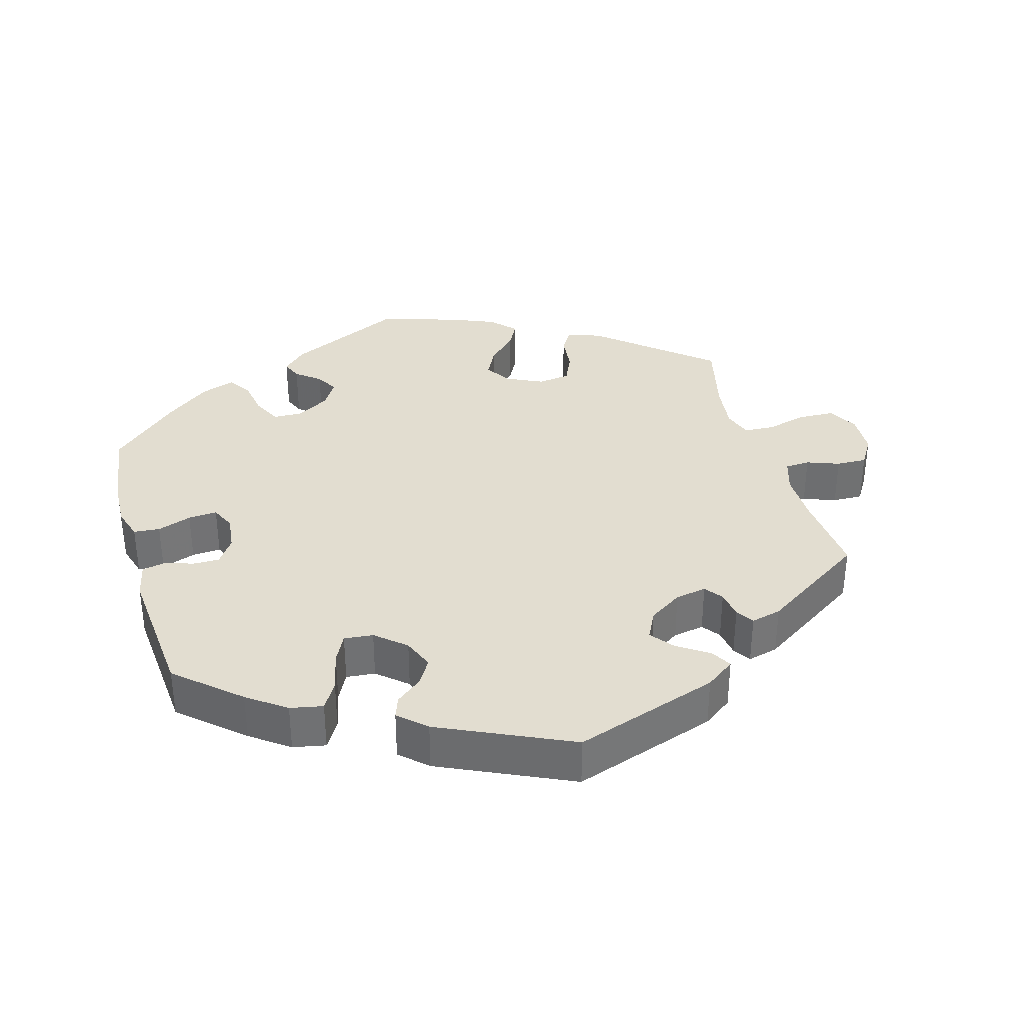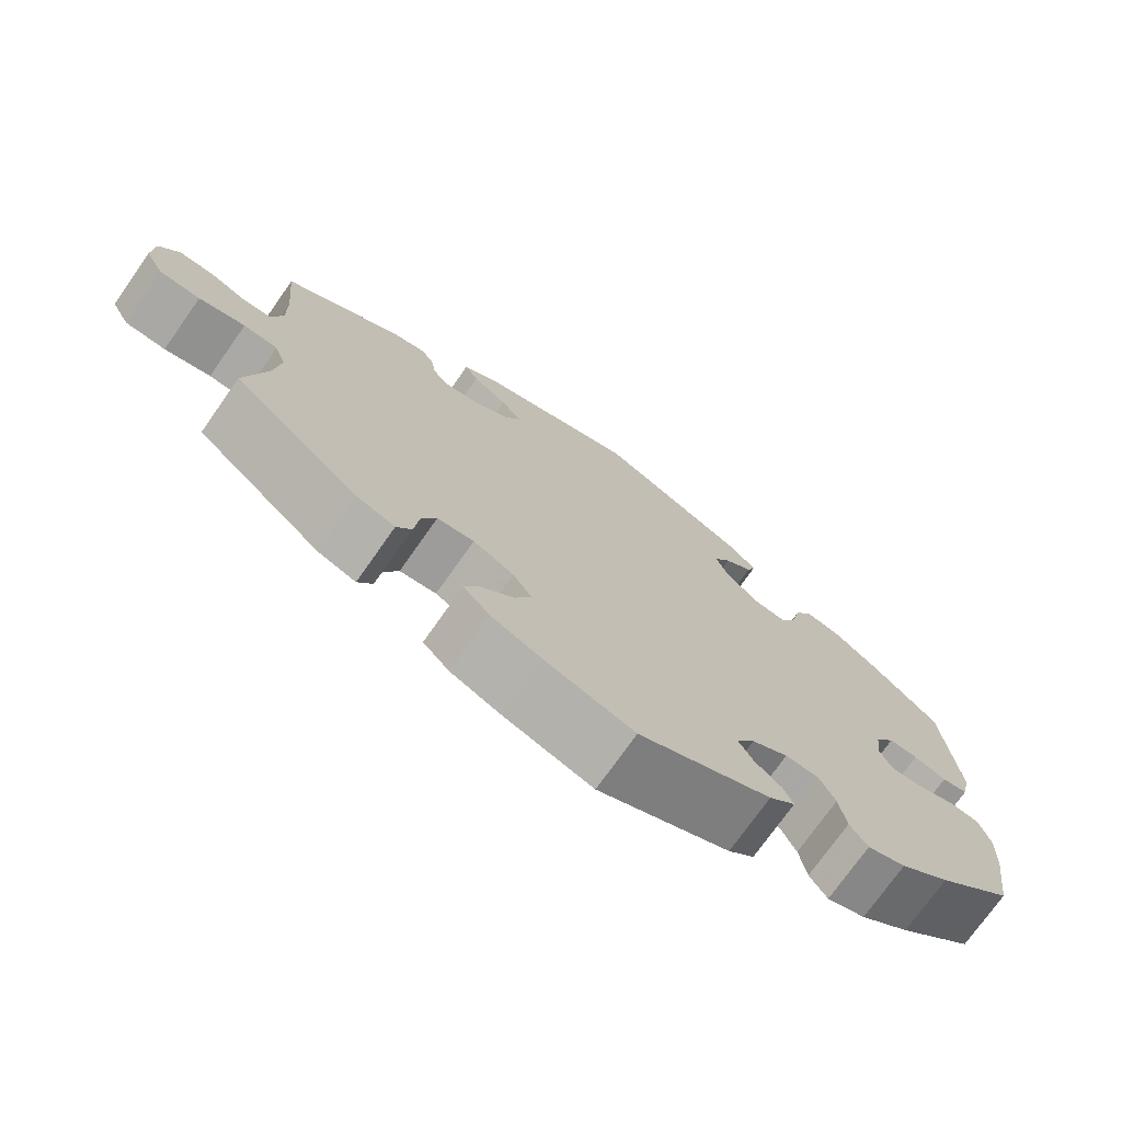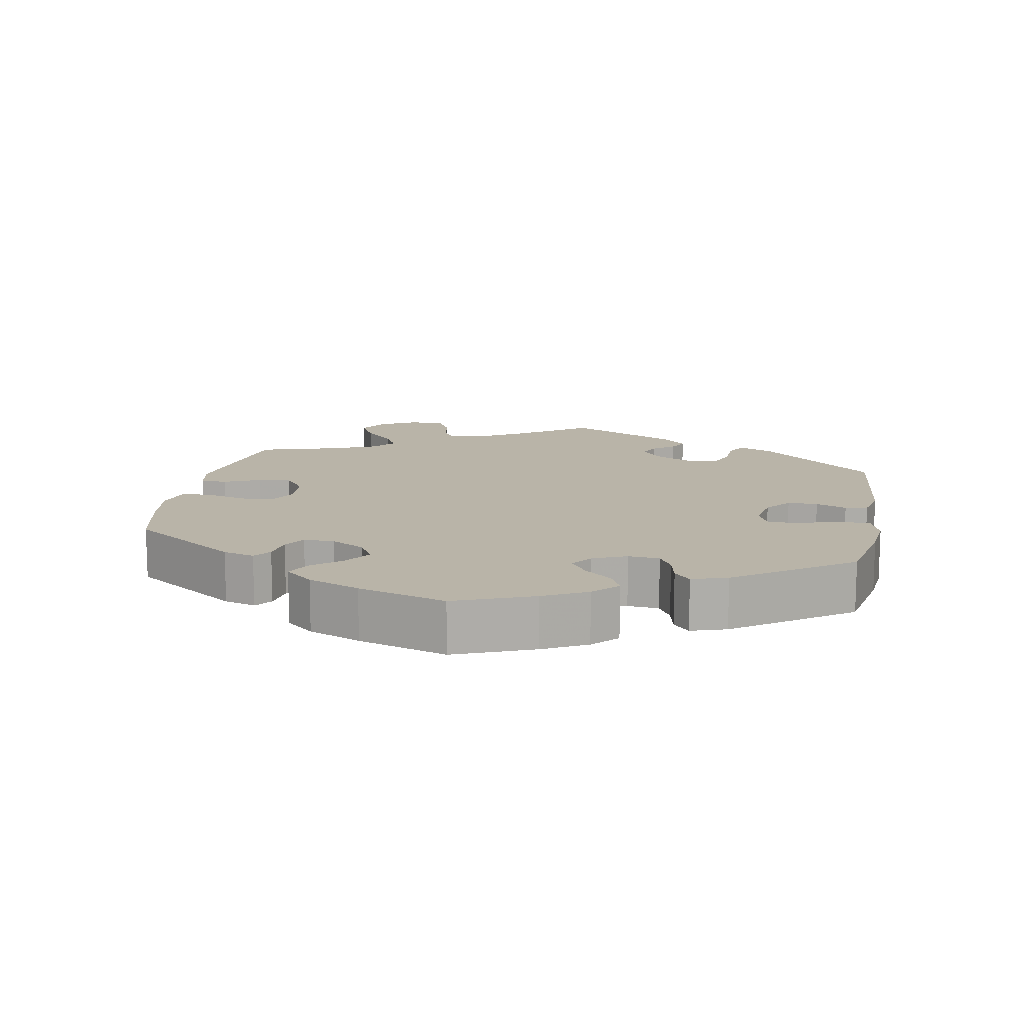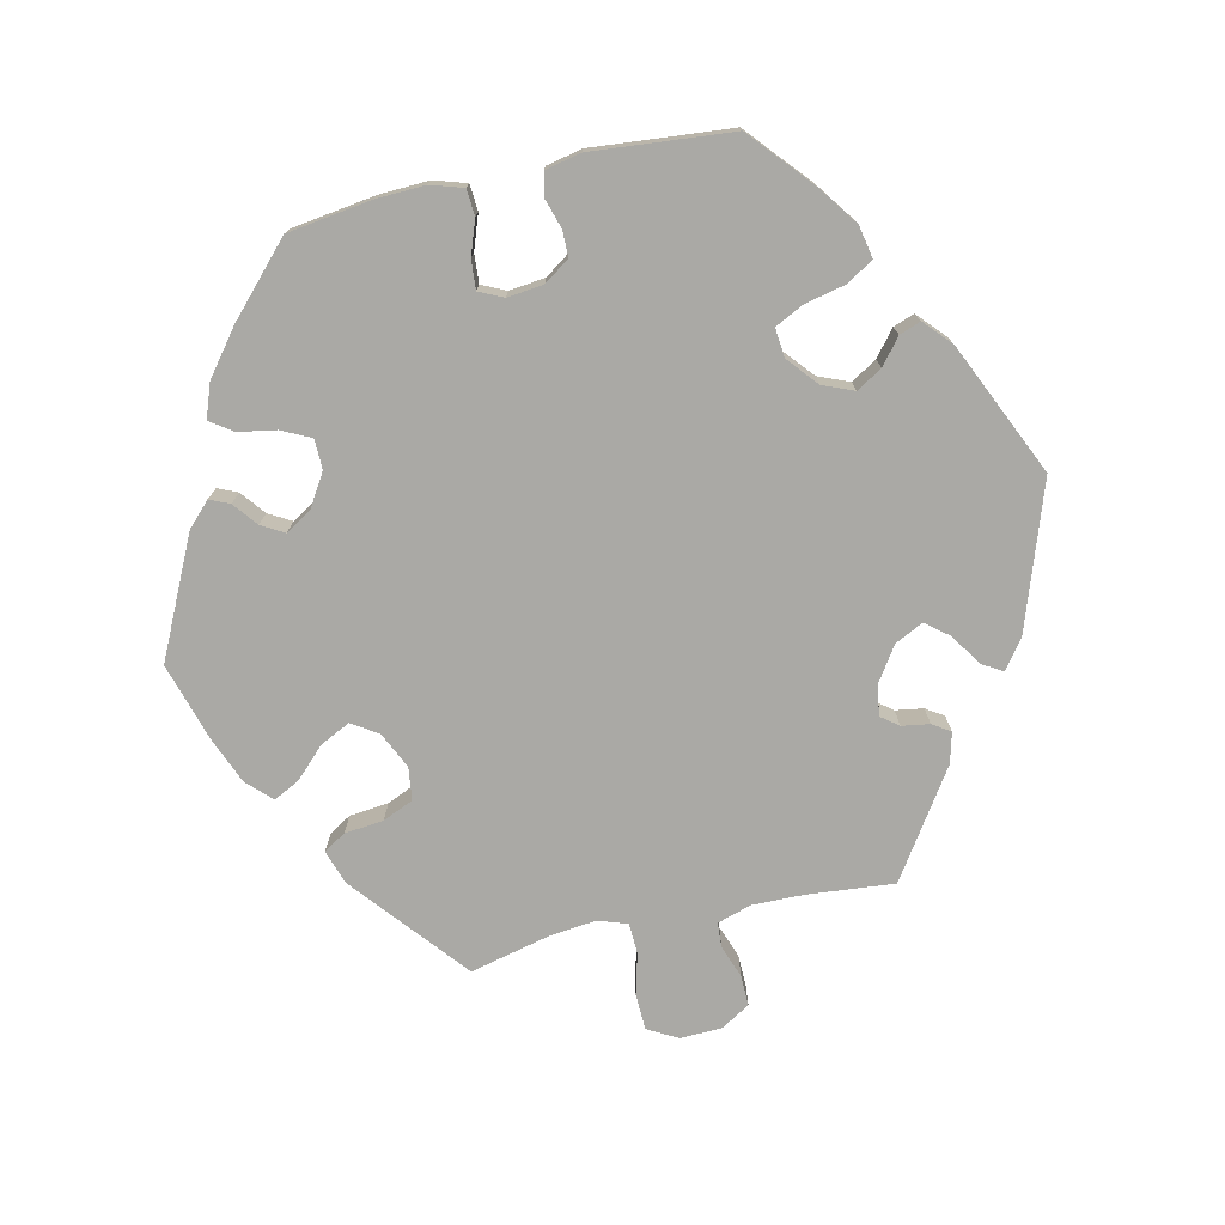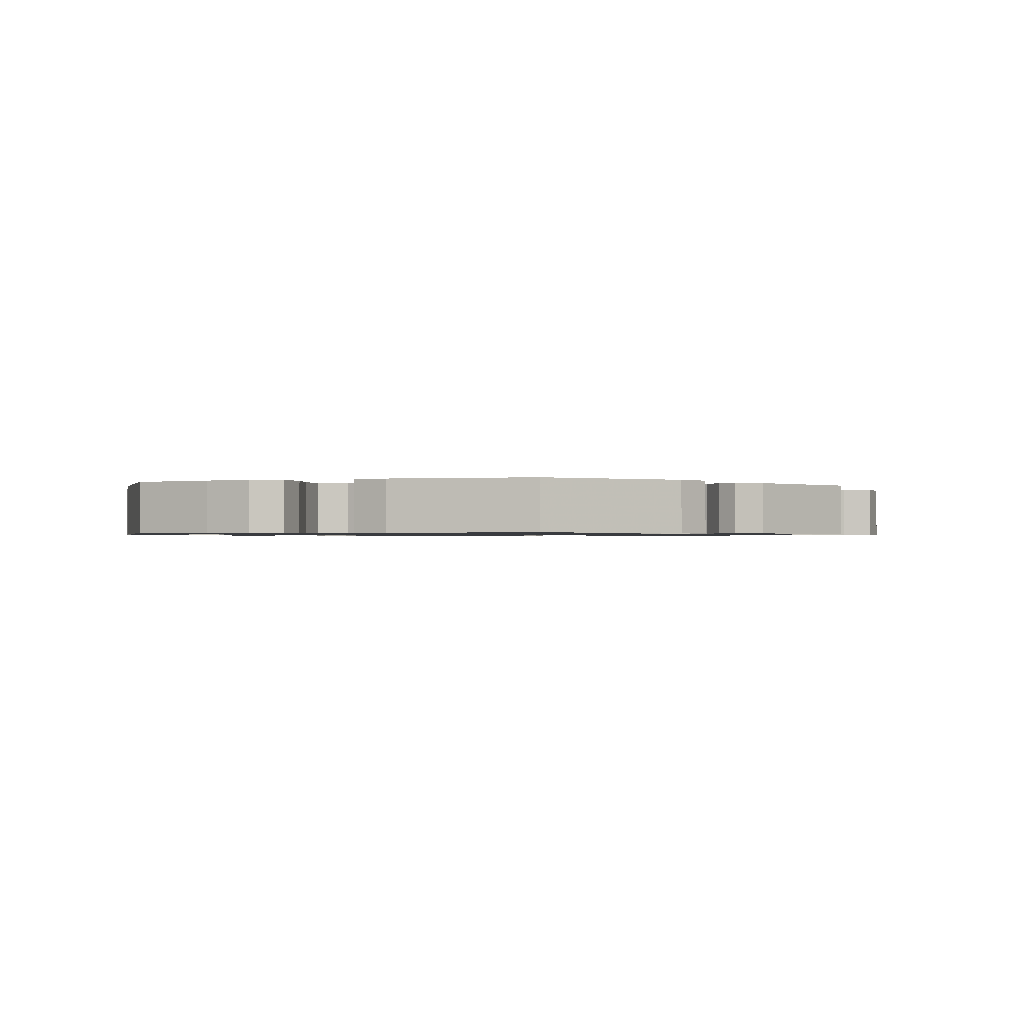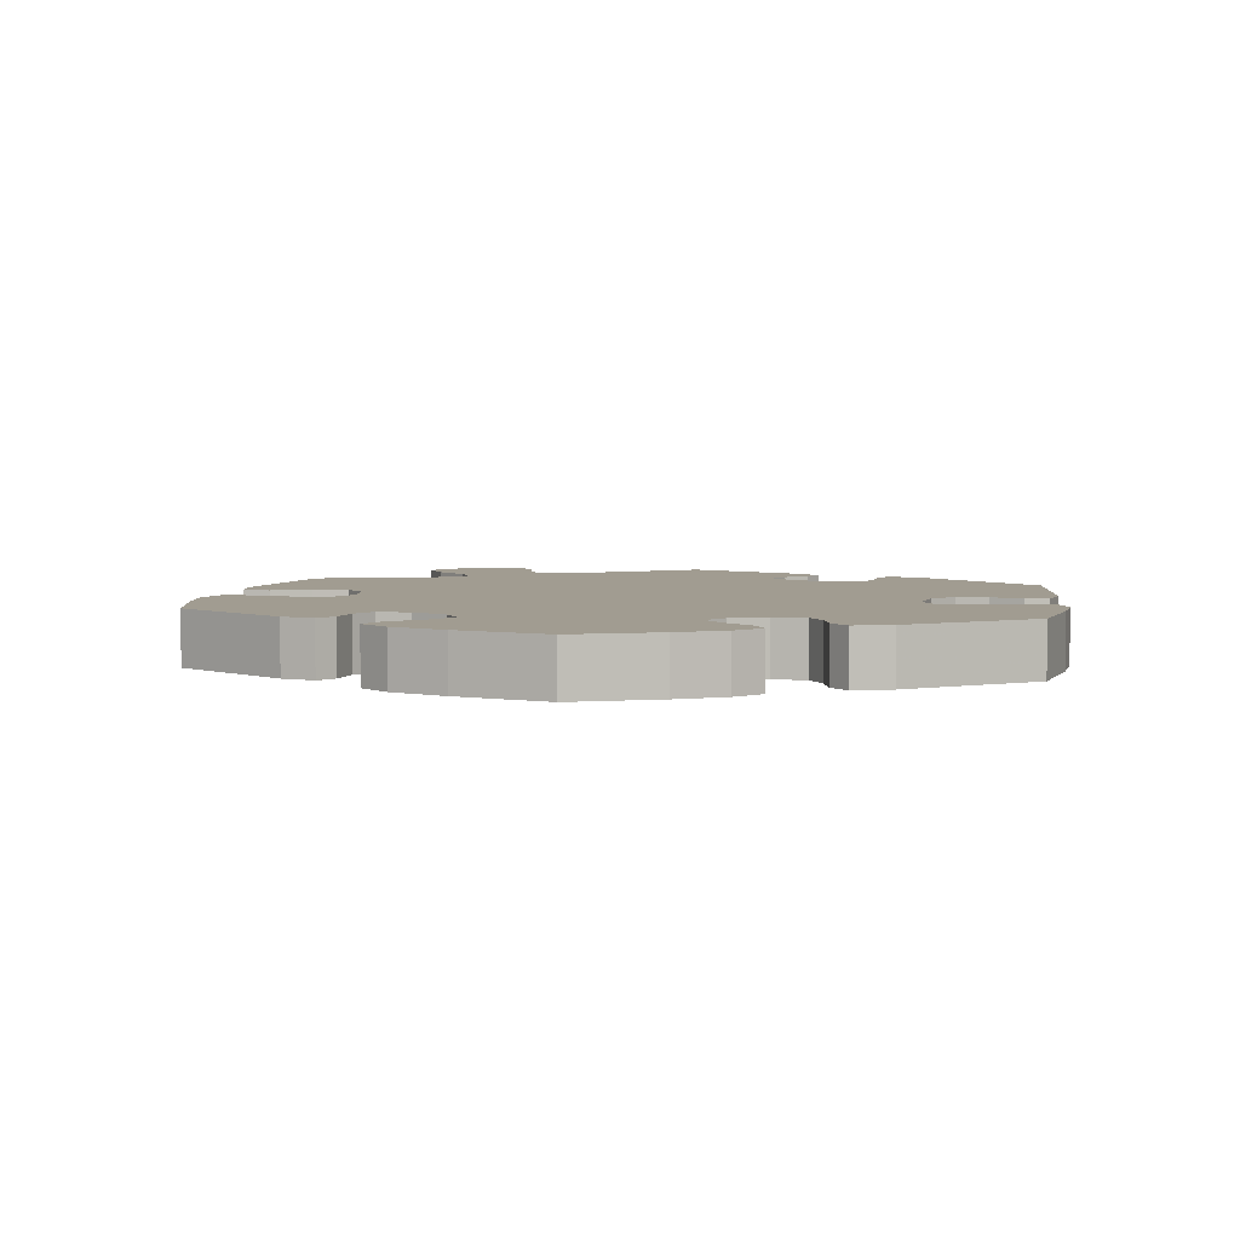
<metadata>
{"format":"obj","ext":"obj","renderer":"f3d","projection":"perspective","resolution":1024,"background":"white","views":[{"elev":35.2,"azim":-15.8,"up":"+Y"},{"elev":-74.2,"azim":144.8,"up":"+Z"},{"elev":13.3,"azim":-109.6,"up":"+Y"},{"elev":-75.4,"azim":-77.5,"up":"+Y"},{"elev":-0.9,"azim":-10.1,"up":"+Y"},{"elev":4.5,"azim":-111.2,"up":"+Y"}]}
</metadata>
<code>
v -0.413 0.07 0.366
v -0.359 0.07 0.405
v -0.313 0.07 0.414
v -0.29 0.07 0.376
v -0.277 0.07 0.319
v -0.257 0.07 0.279
v -0.216 0.07 0.283
v -0.174 0.07 0.319
v -0.156 0.07 0.363
v -0.178 0.07 0.399
v -0.214 0.07 0.428
v -0.225 0.07 0.458
v -0.187 0.07 0.493
v -0.001 0.07 0.578
v 0.203 0.07 0.509
v 0.244 0.07 0.479
v 0.227 0.07 0.45
v 0.183 0.07 0.421
v 0.157 0.07 0.388
v 0.177 0.07 0.348
v 0.224 0.07 0.317
v 0.268 0.07 0.309
v 0.287 0.07 0.334
v 0.293 0.07 0.373
v 0.309 0.07 0.398
v 0.352 0.07 0.387
v 0.5 0.07 0.289
v 0.489 0.07 0.168
v 0.488 0.07 0.094
v 0.503 0.07 0.046
v 0.538 0.07 0.044
v 0.584 0.07 0.061
v 0.627 0.07 0.062
v 0.652 0.07 0.021
v 0.654 0.07 -0.038
v 0.631 0.07 -0.08
v 0.58 0.07 -0.082
v 0.522 0.07 -0.067
v 0.479 0.07 -0.069
v 0.465 0.07 -0.11
v 0.473 0.07 -0.177
v 0.5 0.07 -0.289
v 0.341 0.07 -0.422
v 0.293 0.07 -0.438
v 0.274 0.07 -0.407
v 0.268 0.07 -0.352
v 0.249 0.07 -0.309
v 0.203 0.07 -0.303
v 0.152 0.07 -0.327
v 0.128 0.07 -0.364
v 0.149 0.07 -0.406
v 0.19 0.07 -0.447
v 0.209 0.07 -0.484
v 0.176 0.07 -0.518
v 0.113 0.07 -0.544
v 0.001 0.07 -0.578
v -0.165 0.07 -0.499
v -0.198 0.07 -0.467
v -0.186 0.07 -0.439
v -0.152 0.07 -0.412
v -0.134 0.07 -0.38
v -0.157 0.07 -0.343
v -0.203 0.07 -0.315
v -0.245 0.07 -0.316
v -0.265 0.07 -0.357
v -0.274 0.07 -0.41
v -0.296 0.07 -0.442
v -0.344 0.07 -0.425
v -0.406 0.07 -0.377
v -0.501 0.07 -0.289
v -0.518 0.07 -0.172
v -0.521 0.07 -0.103
v -0.507 0.07 -0.057
v -0.47 0.07 -0.054
v -0.422 0.07 -0.071
v -0.381 0.07 -0.074
v -0.365 0.07 -0.04
v -0.371 0.07 0.011
v -0.396 0.07 0.047
v -0.433 0.07 0.047
v -0.474 0.07 0.034
v -0.507 0.07 0.041
v -0.518 0.07 0.092
v -0.501 0.07 0.289
v -0.413 0 0.366
v -0.359 0 0.405
v -0.313 0 0.414
v -0.29 0 0.376
v -0.277 0 0.319
v -0.257 0 0.279
v -0.216 0 0.283
v -0.174 0 0.319
v -0.156 0 0.363
v -0.178 0 0.399
v -0.214 0 0.428
v -0.225 0 0.458
v -0.187 0 0.493
v -0.001 0 0.578
v 0.203 0 0.509
v 0.244 0 0.479
v 0.227 0 0.45
v 0.183 0 0.421
v 0.157 0 0.388
v 0.177 0 0.348
v 0.224 0 0.317
v 0.268 0 0.309
v 0.287 0 0.334
v 0.293 0 0.373
v 0.309 0 0.398
v 0.352 0 0.387
v 0.5 0 0.289
v 0.489 0 0.168
v 0.488 0 0.094
v 0.503 0 0.046
v 0.538 0 0.044
v 0.584 0 0.061
v 0.627 0 0.062
v 0.652 0 0.021
v 0.654 0 -0.038
v 0.631 0 -0.08
v 0.58 0 -0.082
v 0.522 0 -0.067
v 0.479 0 -0.069
v 0.465 0 -0.11
v 0.473 0 -0.177
v 0.5 0 -0.289
v 0.341 0 -0.422
v 0.293 0 -0.438
v 0.274 0 -0.407
v 0.268 0 -0.352
v 0.249 0 -0.309
v 0.203 0 -0.303
v 0.152 0 -0.327
v 0.128 0 -0.364
v 0.149 0 -0.406
v 0.19 0 -0.447
v 0.209 0 -0.484
v 0.176 0 -0.518
v 0.113 0 -0.544
v 0.001 0 -0.578
v -0.165 0 -0.499
v -0.198 0 -0.467
v -0.186 0 -0.439
v -0.152 0 -0.412
v -0.134 0 -0.38
v -0.157 0 -0.343
v -0.203 0 -0.315
v -0.245 0 -0.316
v -0.265 0 -0.357
v -0.274 0 -0.41
v -0.296 0 -0.442
v -0.344 0 -0.425
v -0.406 0 -0.377
v -0.501 0 -0.289
v -0.518 0 -0.172
v -0.521 0 -0.103
v -0.507 0 -0.057
v -0.47 0 -0.054
v -0.422 0 -0.071
v -0.381 0 -0.074
v -0.365 0 -0.04
v -0.371 0 0.011
v -0.396 0 0.047
v -0.433 0 0.047
v -0.474 0 0.034
v -0.507 0 0.041
v -0.518 0 0.092
v -0.501 0 0.289
f 80 81 82 83
f 79 80 83 84
f 78 79 84 1
f 72 73 74 75
f 72 75 76
f 71 72 76
f 70 71 76
f 69 70 76
f 68 69 76 77
f 65 66 67 68
f 64 65 68 77
f 57 58 59 60
f 57 60 61
f 56 57 61
f 55 56 61 62
f 51 52 53 54
f 50 51 54 55
f 43 44 45 46
f 41 42 43 46
f 40 41 46 47
f 39 40 47 48
f 35 36 37 38
f 35 38 39
f 34 35 39
f 31 32 33 34
f 30 31 34 39
f 29 30 39 48
f 25 26 27 28
f 23 24 25 28
f 22 23 28 29
f 21 22 29 48
f 15 16 17 18
f 15 18 19
f 14 15 19
f 13 14 19 20
f 10 11 12 13
f 9 10 13 20
f 2 3 4 5
f 78 1 2 5
f 78 5 6
f 63 64 77 78
f 62 63 78 6
f 50 55 62 6
f 49 50 6 7
f 48 49 7 8
f 20 21 48
f 8 9 20 48
f 167 166 165 164
f 168 167 164 163
f 85 168 163 162
f 159 158 157 156
f 160 159 156
f 160 156 155
f 160 155 154
f 160 154 153
f 161 160 153 152
f 152 151 150 149
f 161 152 149 148
f 144 143 142 141
f 145 144 141
f 145 141 140
f 146 145 140 139
f 138 137 136 135
f 139 138 135 134
f 130 129 128 127
f 130 127 126 125
f 131 130 125 124
f 132 131 124 123
f 122 121 120 119
f 123 122 119
f 123 119 118
f 118 117 116 115
f 123 118 115 114
f 132 123 114 113
f 112 111 110 109
f 112 109 108 107
f 113 112 107 106
f 132 113 106 105
f 102 101 100 99
f 103 102 99
f 103 99 98
f 104 103 98 97
f 97 96 95 94
f 104 97 94 93
f 89 88 87 86
f 89 86 85 162
f 90 89 162
f 162 161 148 147
f 90 162 147 146
f 90 146 139 134
f 91 90 134 133
f 92 91 133 132
f 132 105 104
f 132 104 93 92
f 1 85 86 2
f 2 86 87 3
f 3 87 88 4
f 4 88 89 5
f 5 89 90 6
f 6 90 91 7
f 7 91 92 8
f 8 92 93 9
f 9 93 94 10
f 10 94 95 11
f 11 95 96 12
f 12 96 97 13
f 13 97 98 14
f 14 98 99 15
f 15 99 100 16
f 16 100 101 17
f 17 101 102 18
f 18 102 103 19
f 19 103 104 20
f 20 104 105 21
f 21 105 106 22
f 22 106 107 23
f 23 107 108 24
f 24 108 109 25
f 25 109 110 26
f 26 110 111 27
f 27 111 112 28
f 28 112 113 29
f 29 113 114 30
f 30 114 115 31
f 31 115 116 32
f 32 116 117 33
f 33 117 118 34
f 34 118 119 35
f 35 119 120 36
f 36 120 121 37
f 37 121 122 38
f 38 122 123 39
f 39 123 124 40
f 40 124 125 41
f 41 125 126 42
f 42 126 127 43
f 43 127 128 44
f 44 128 129 45
f 45 129 130 46
f 46 130 131 47
f 47 131 132 48
f 48 132 133 49
f 49 133 134 50
f 50 134 135 51
f 51 135 136 52
f 52 136 137 53
f 53 137 138 54
f 54 138 139 55
f 55 139 140 56
f 56 140 141 57
f 57 141 142 58
f 58 142 143 59
f 59 143 144 60
f 60 144 145 61
f 61 145 146 62
f 62 146 147 63
f 63 147 148 64
f 64 148 149 65
f 65 149 150 66
f 66 150 151 67
f 67 151 152 68
f 68 152 153 69
f 69 153 154 70
f 70 154 155 71
f 71 155 156 72
f 72 156 157 73
f 73 157 158 74
f 74 158 159 75
f 75 159 160 76
f 76 160 161 77
f 77 161 162 78
f 78 162 163 79
f 79 163 164 80
f 80 164 165 81
f 81 165 166 82
f 82 166 167 83
f 83 167 168 84
f 84 168 85 1

</code>
